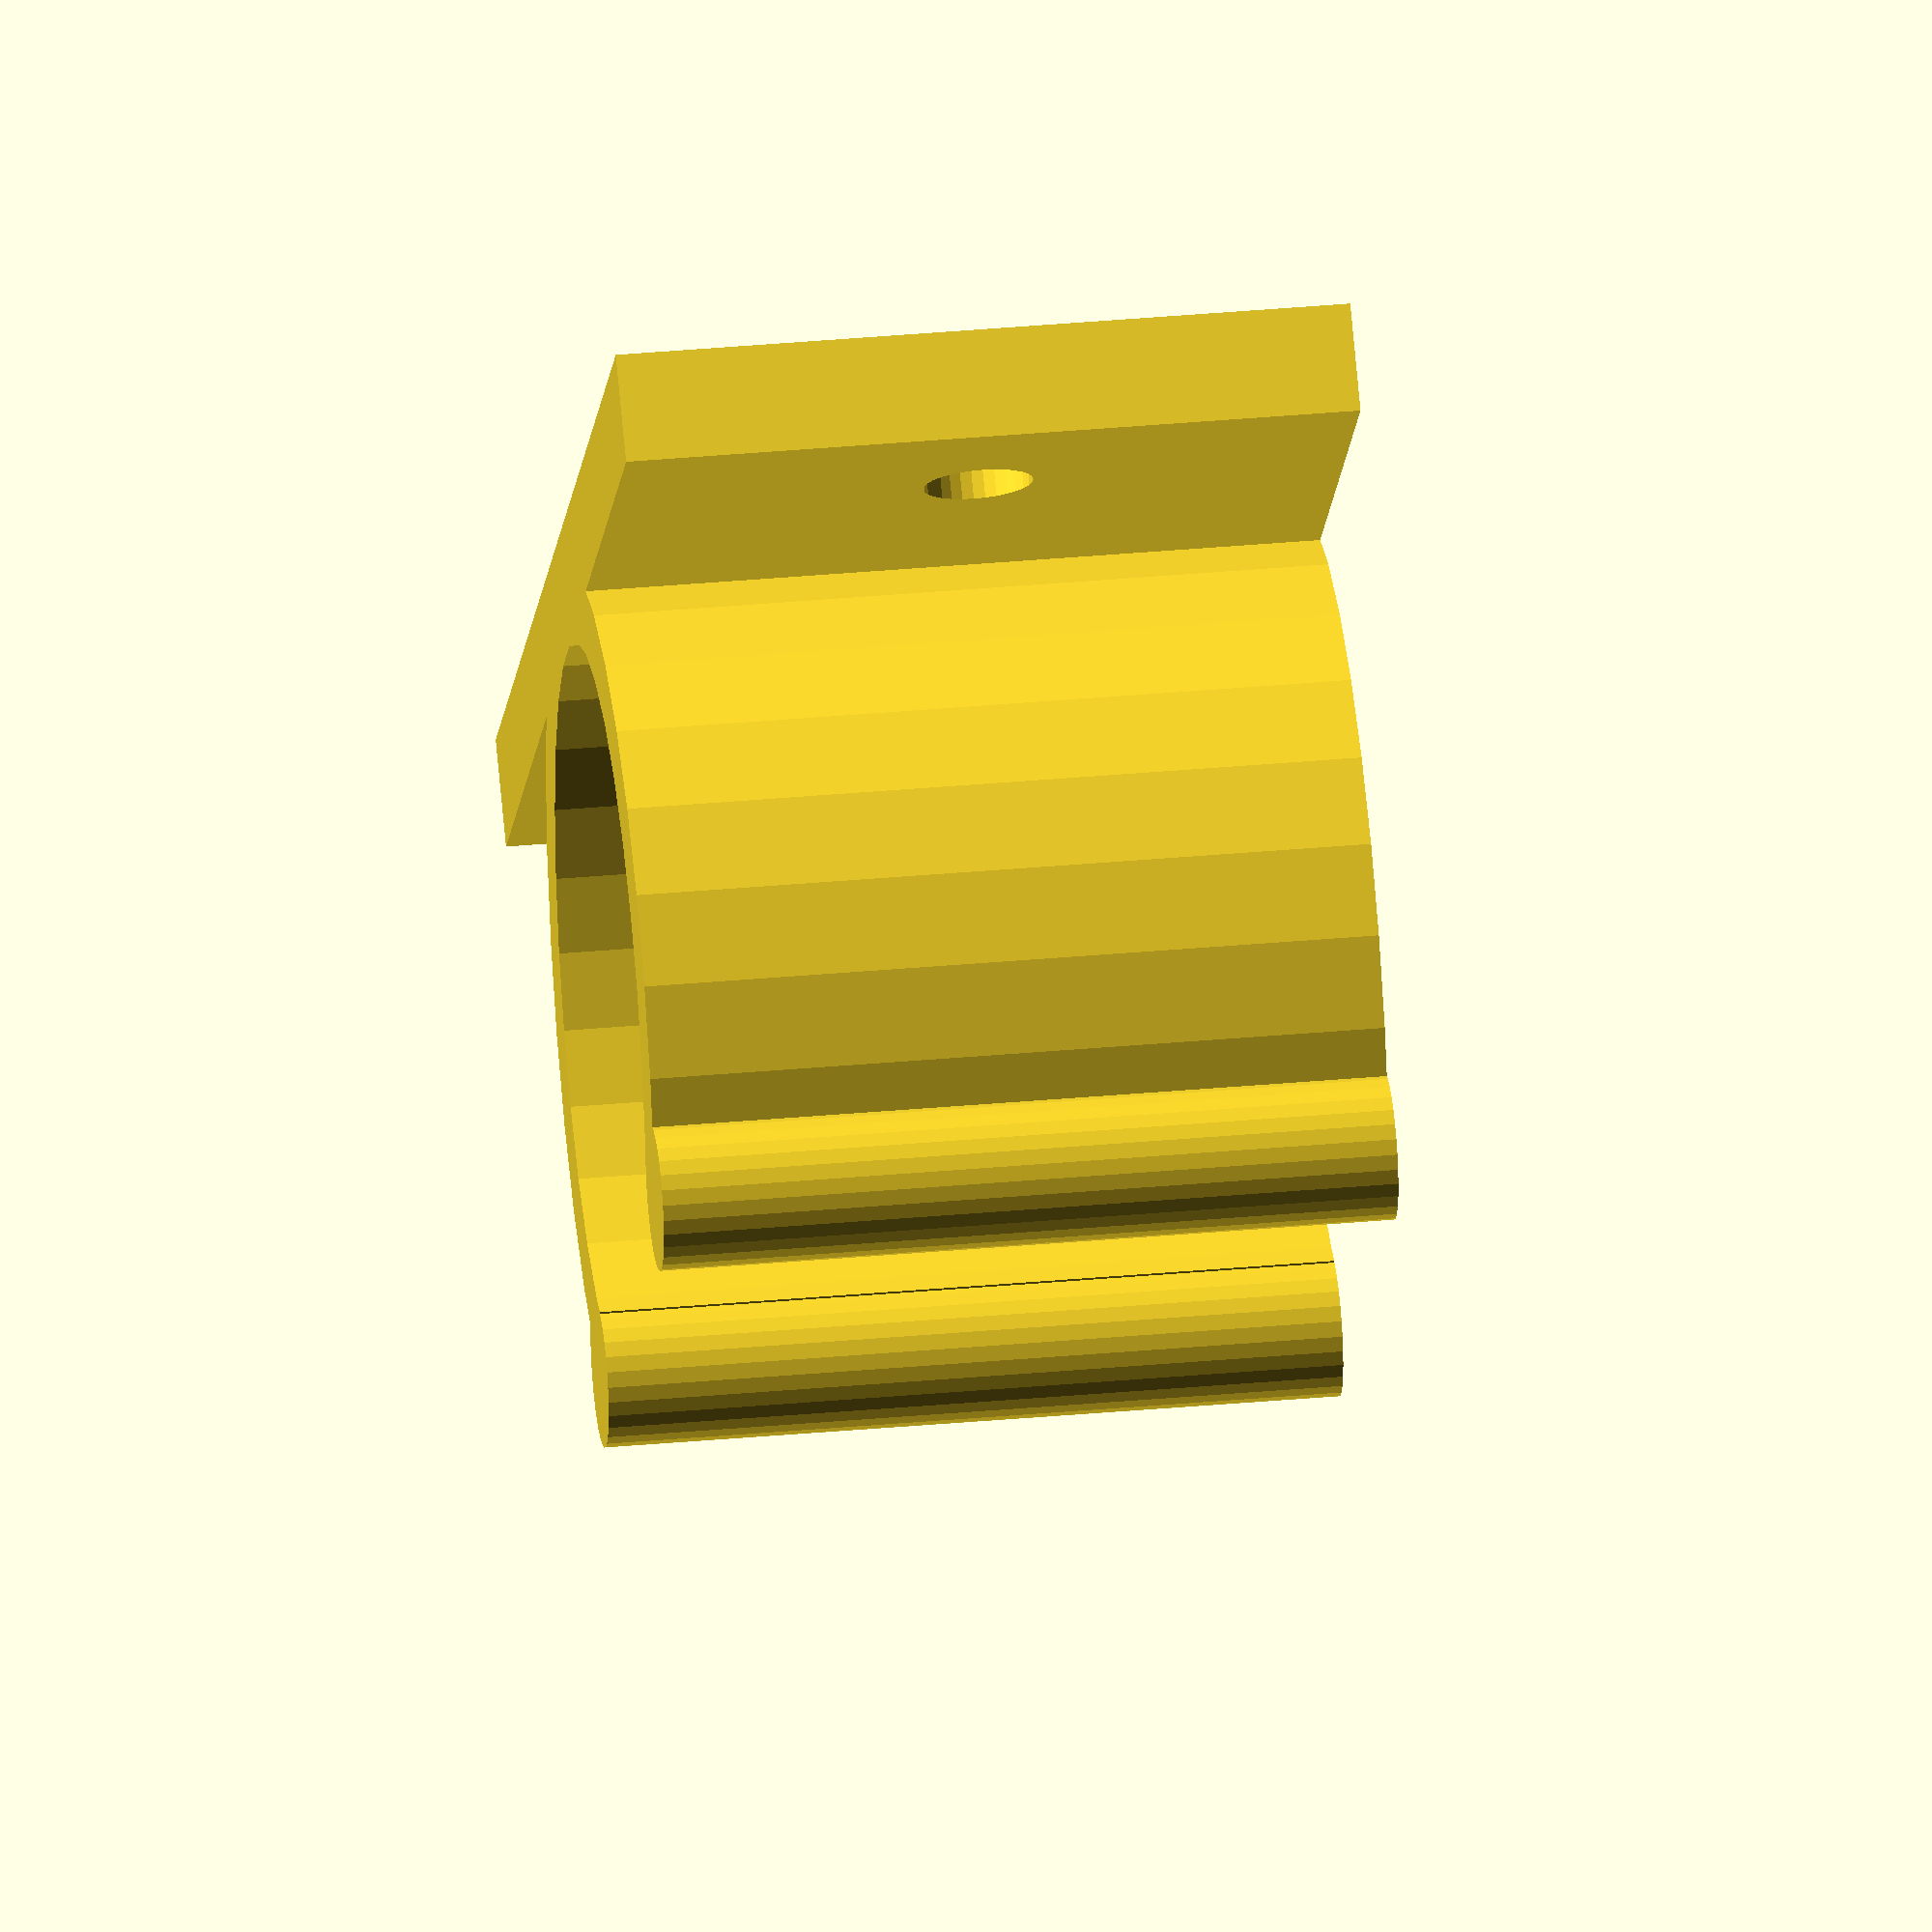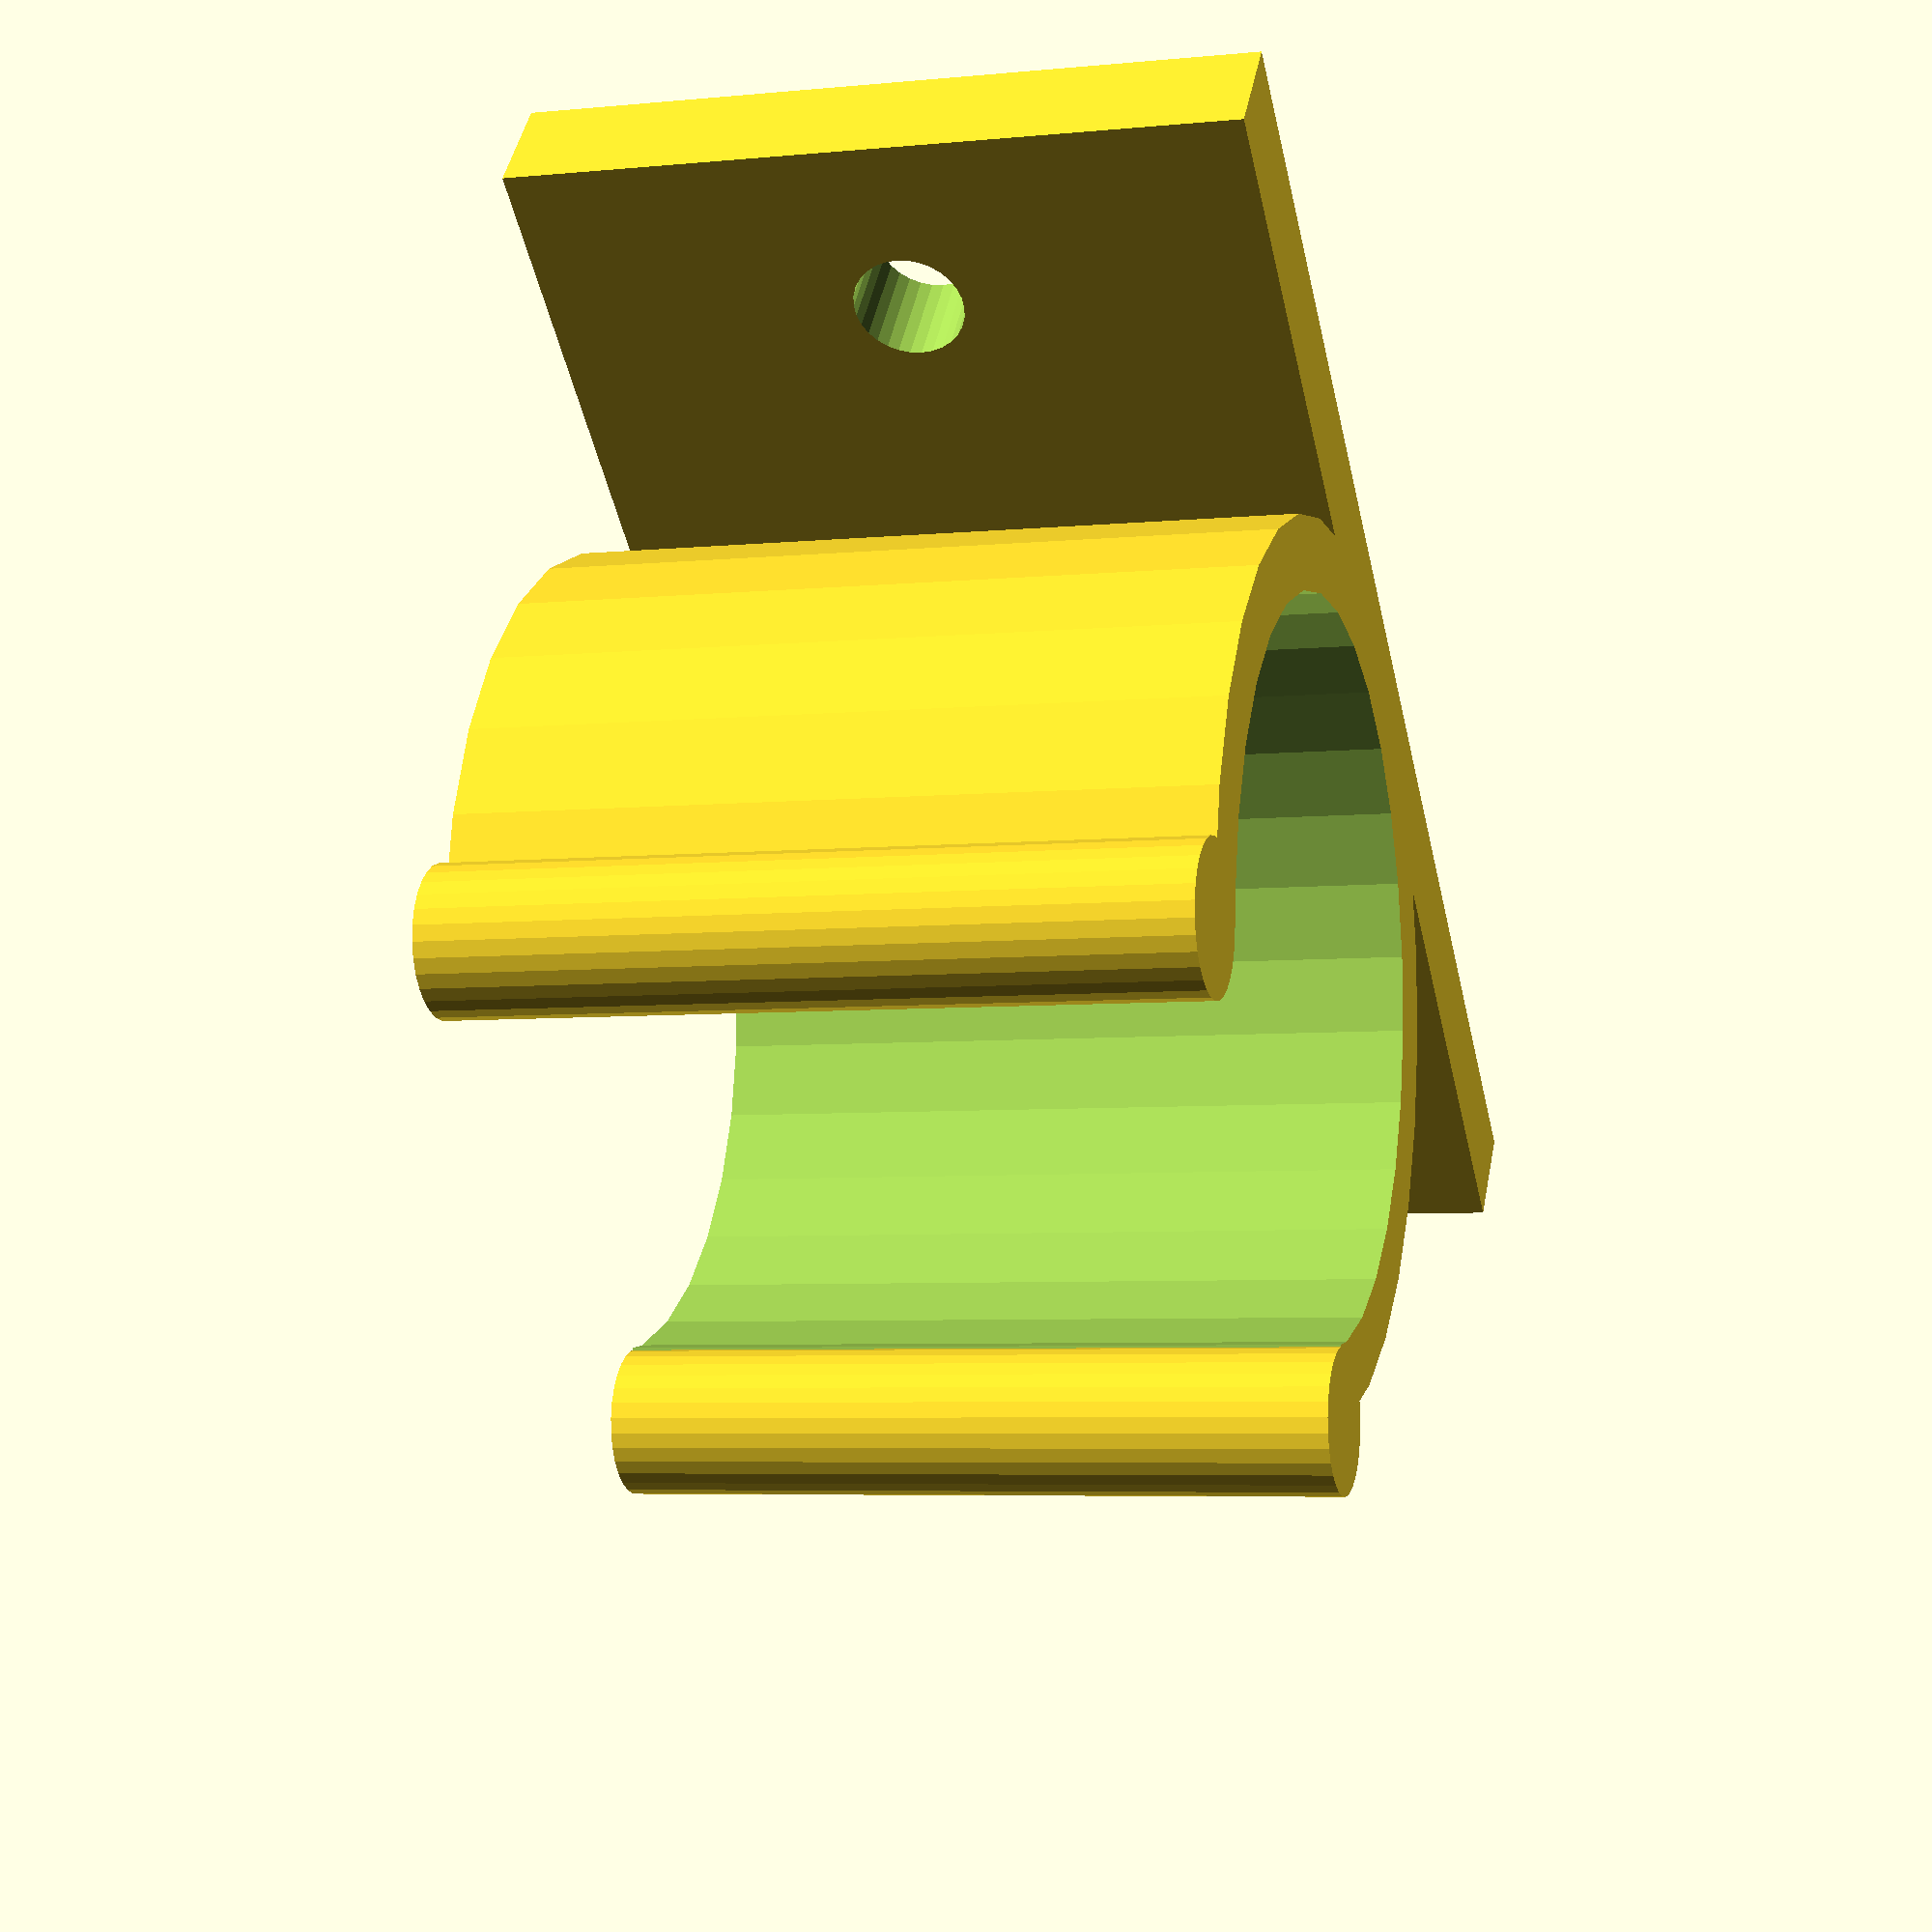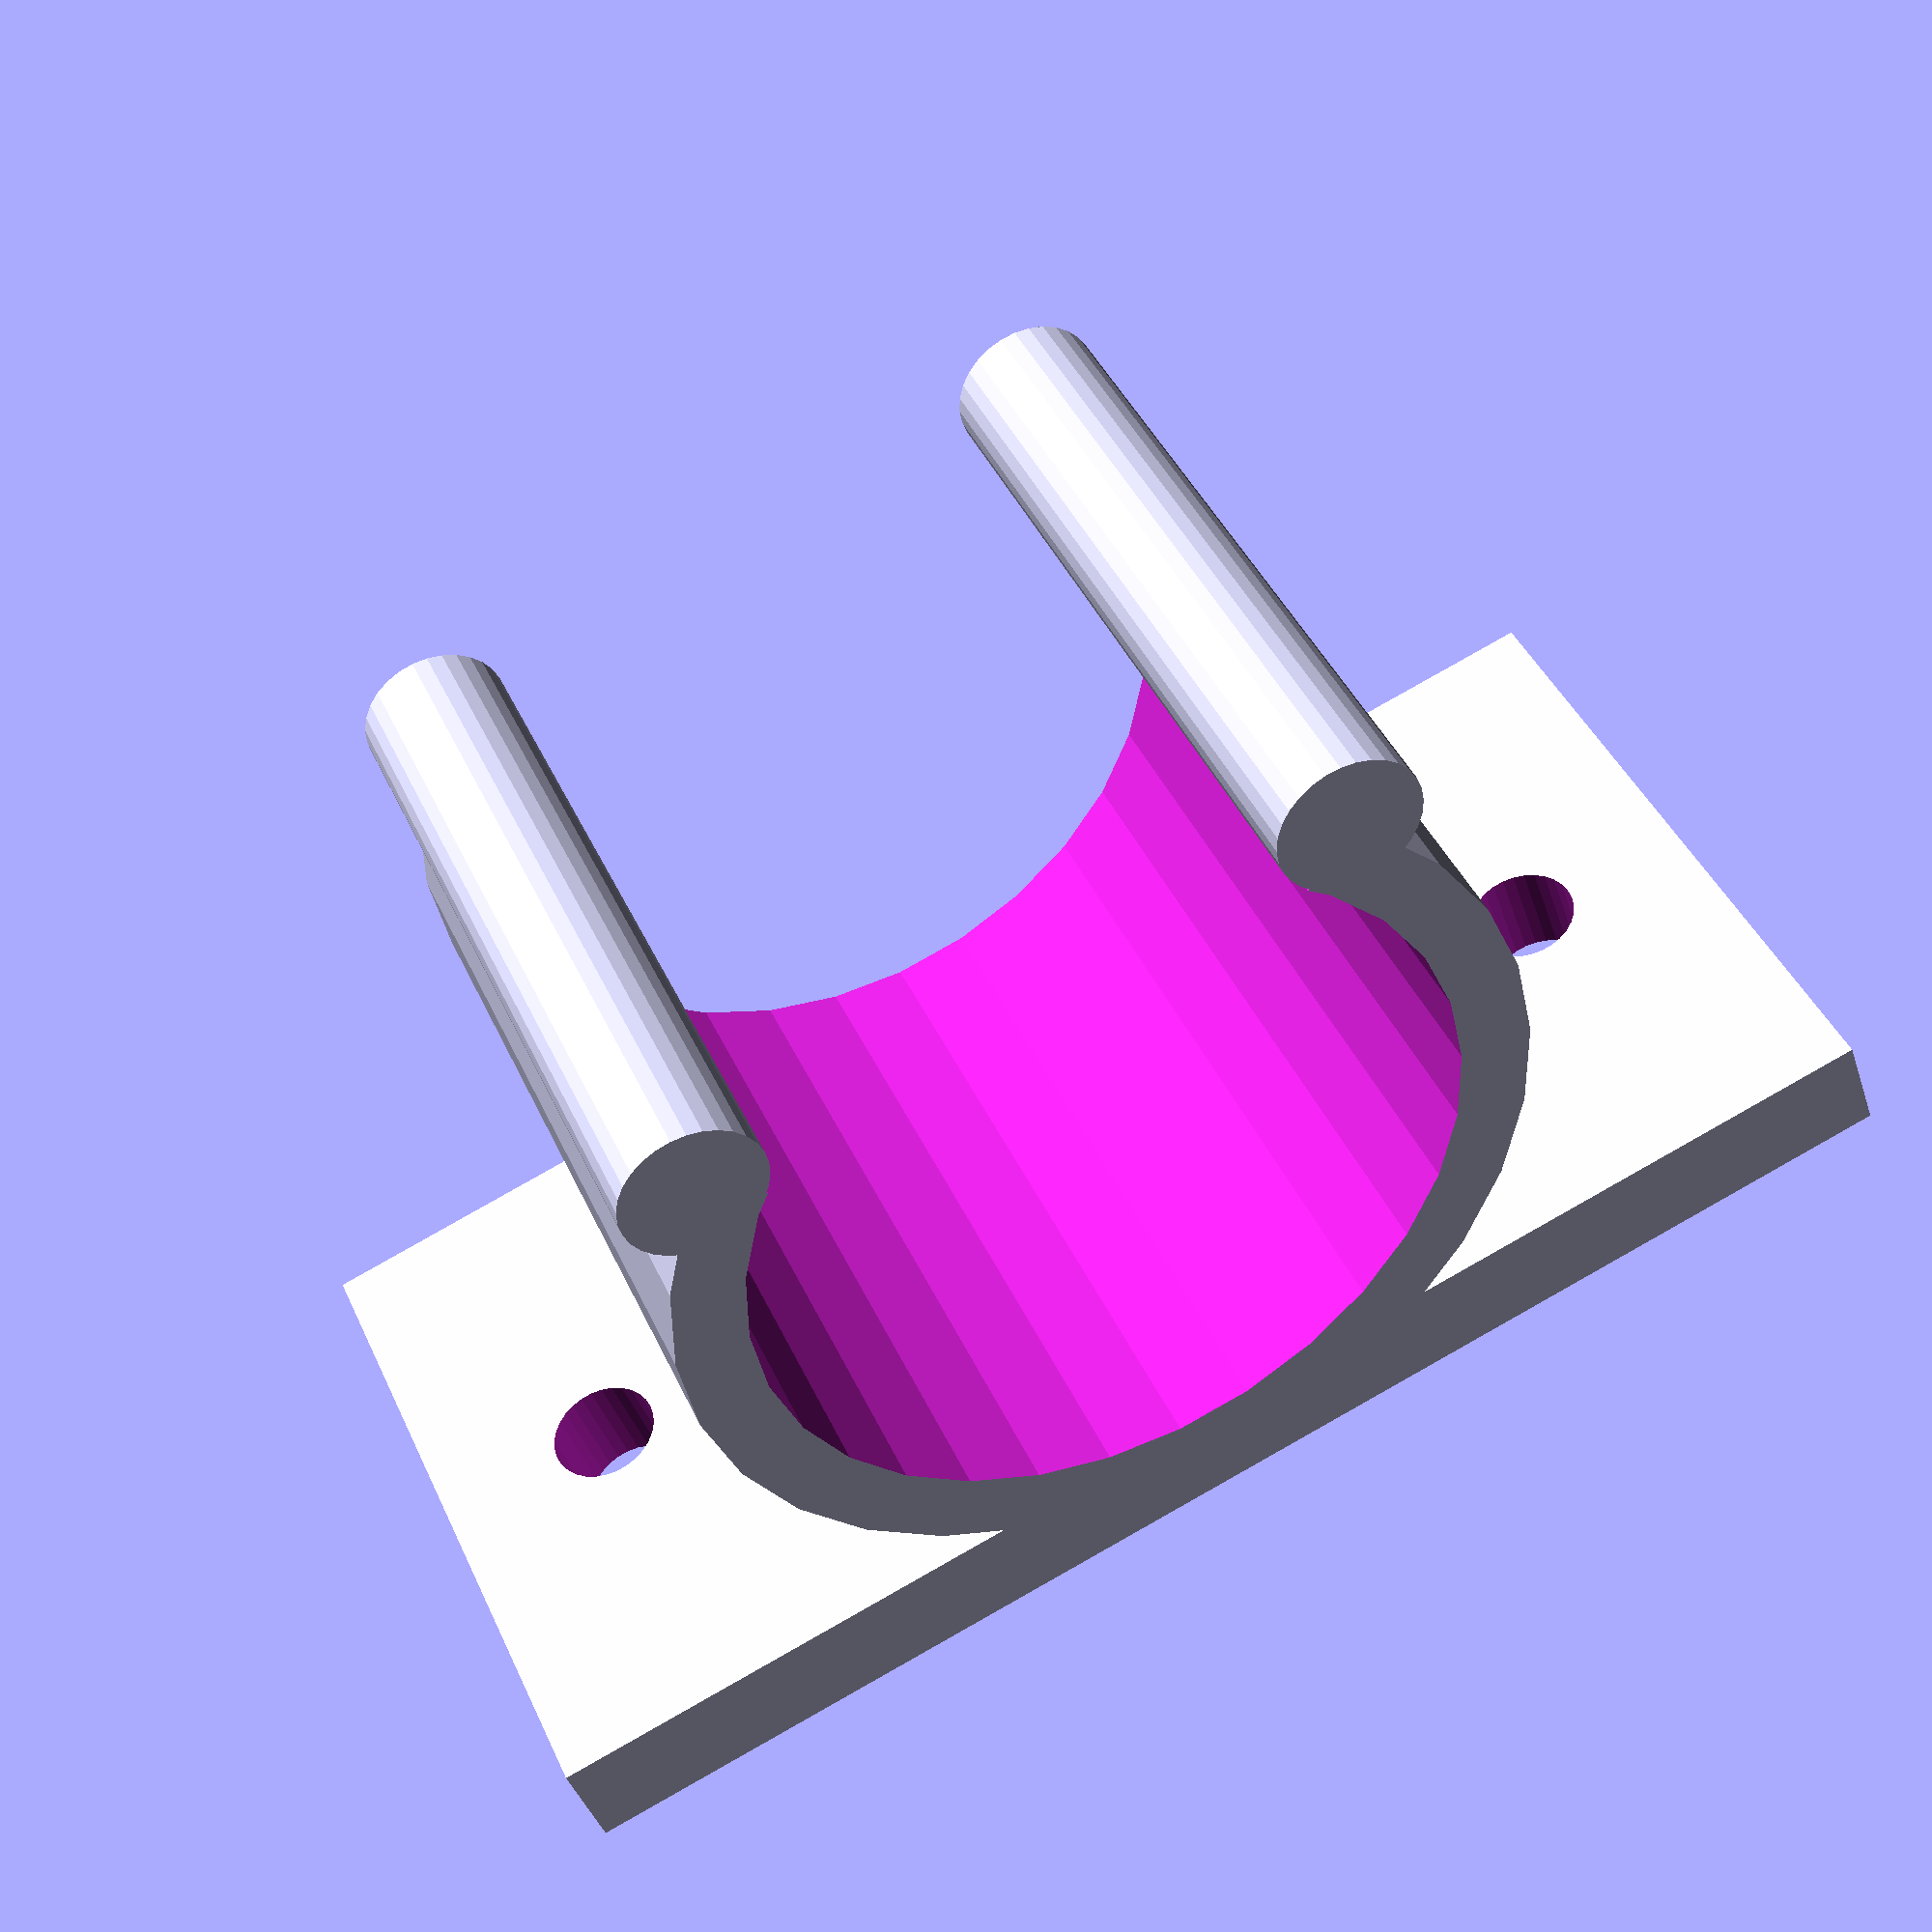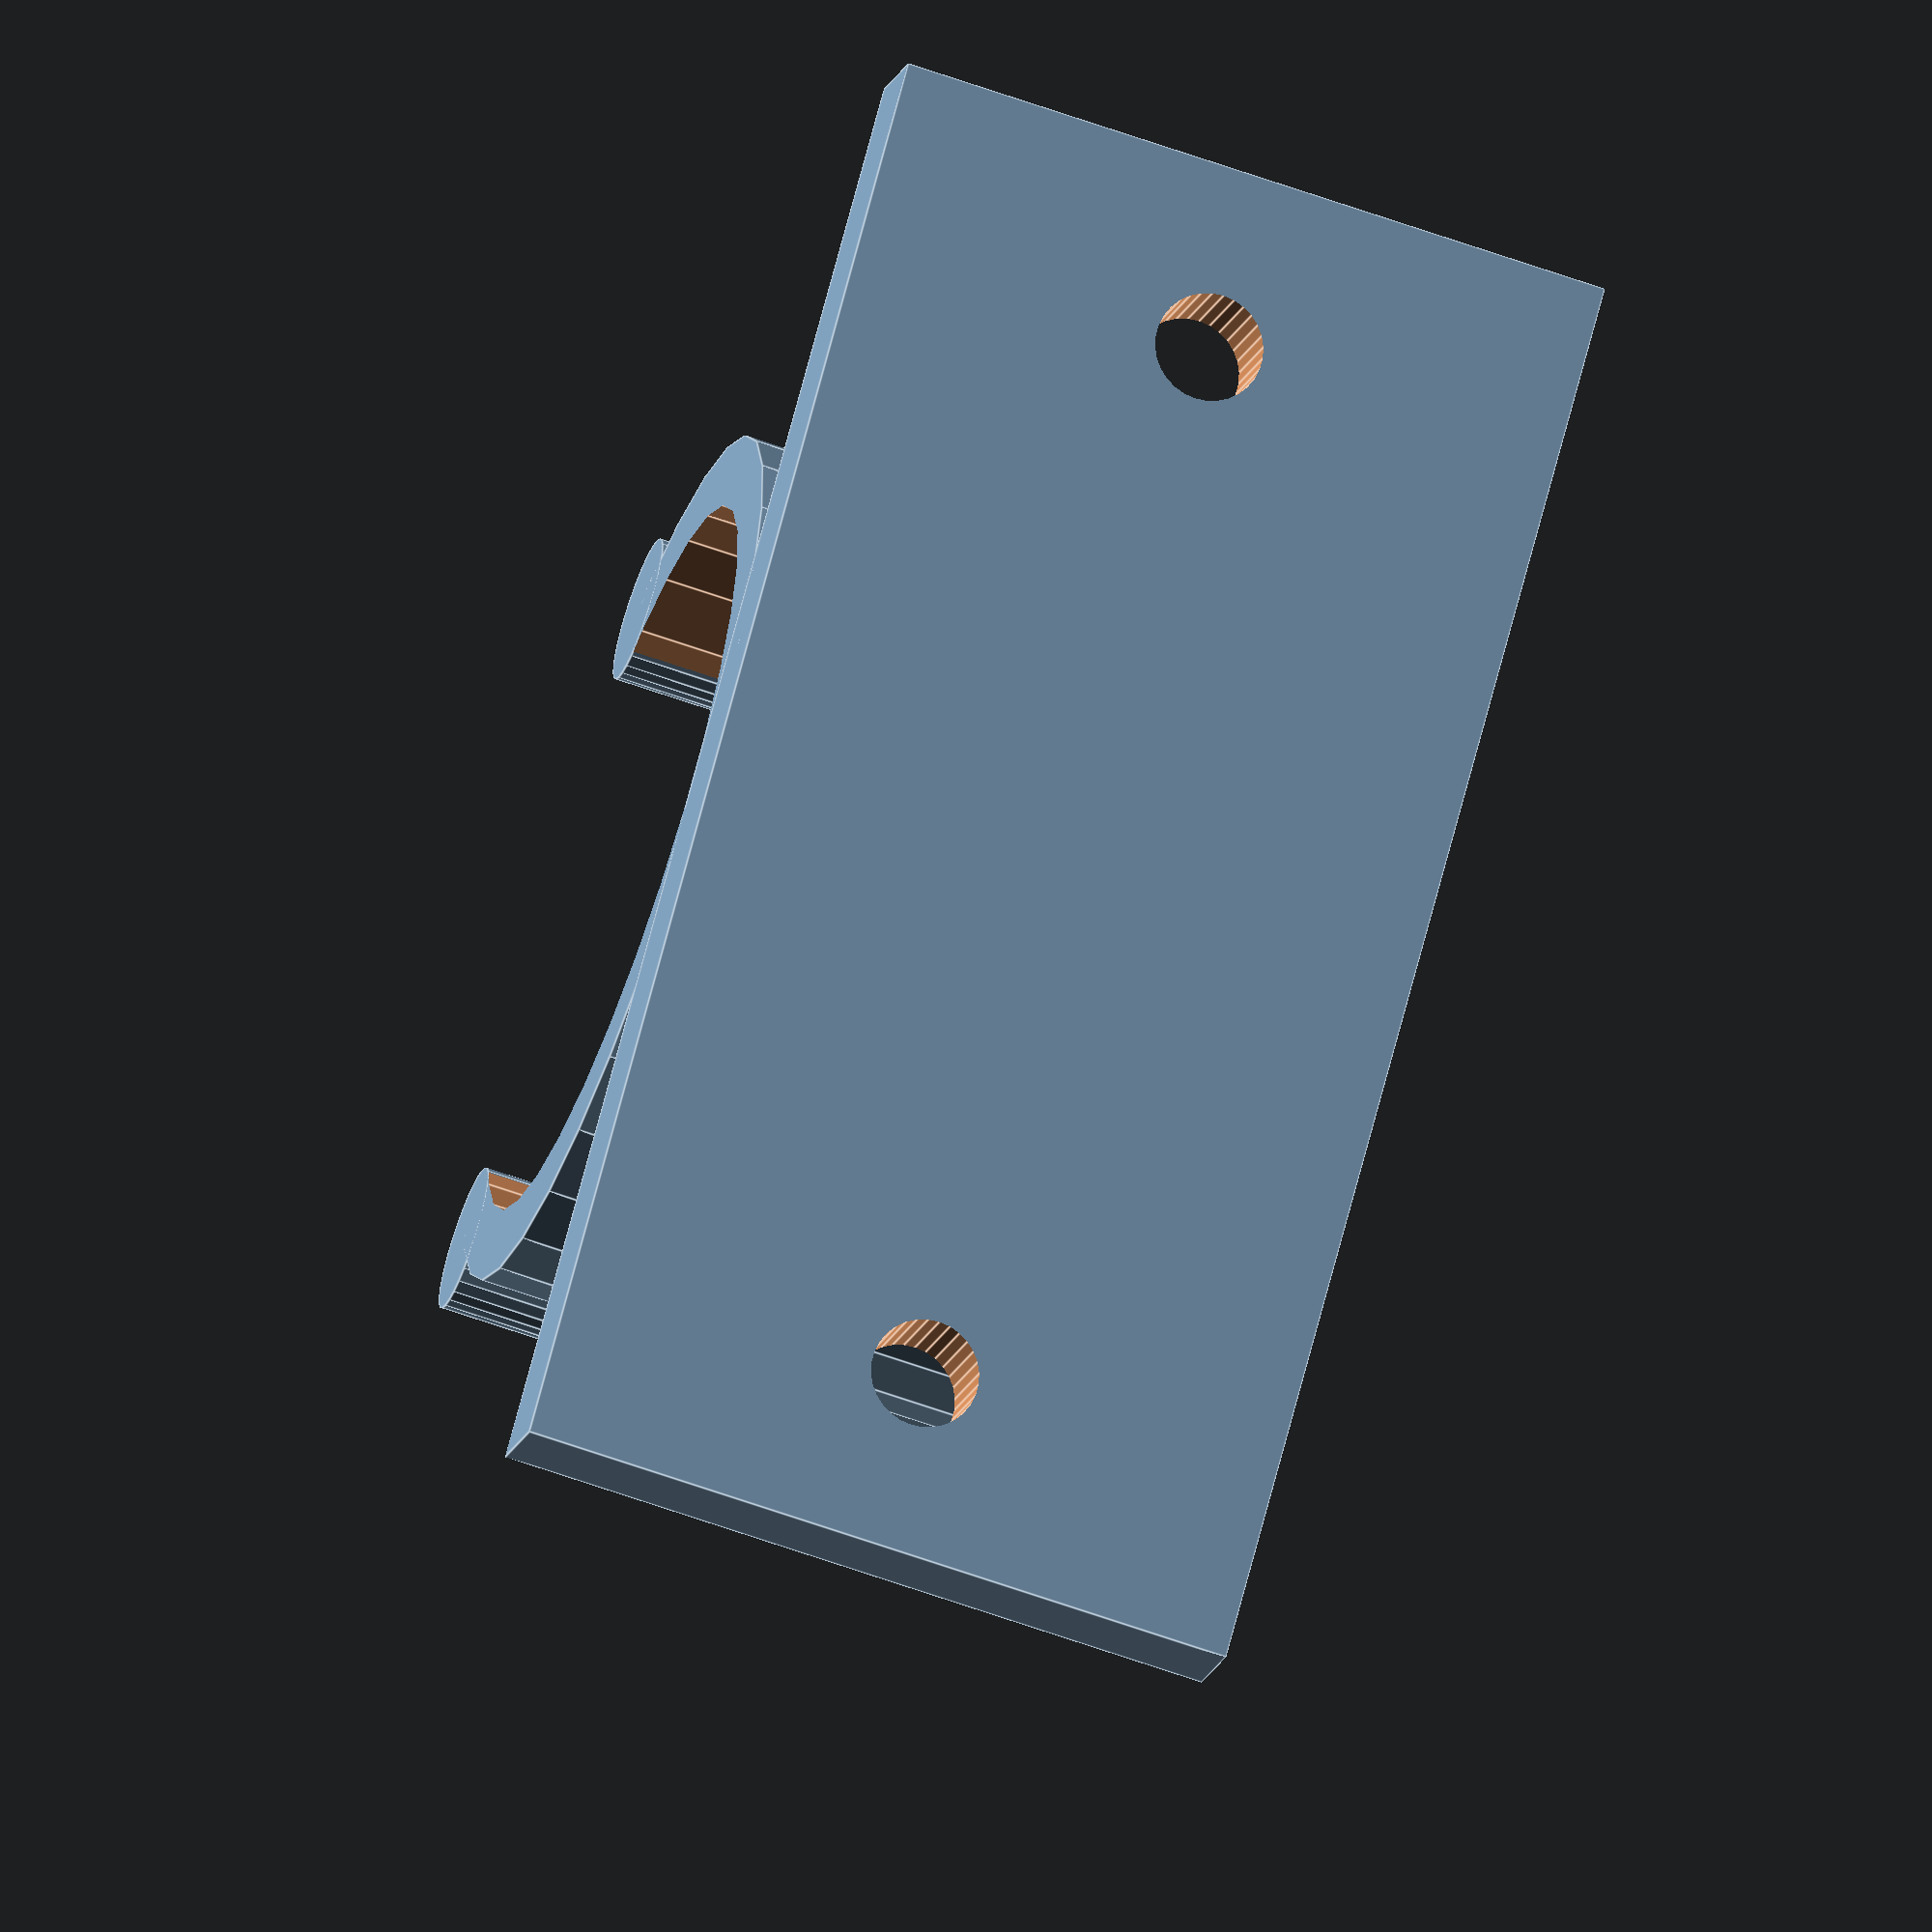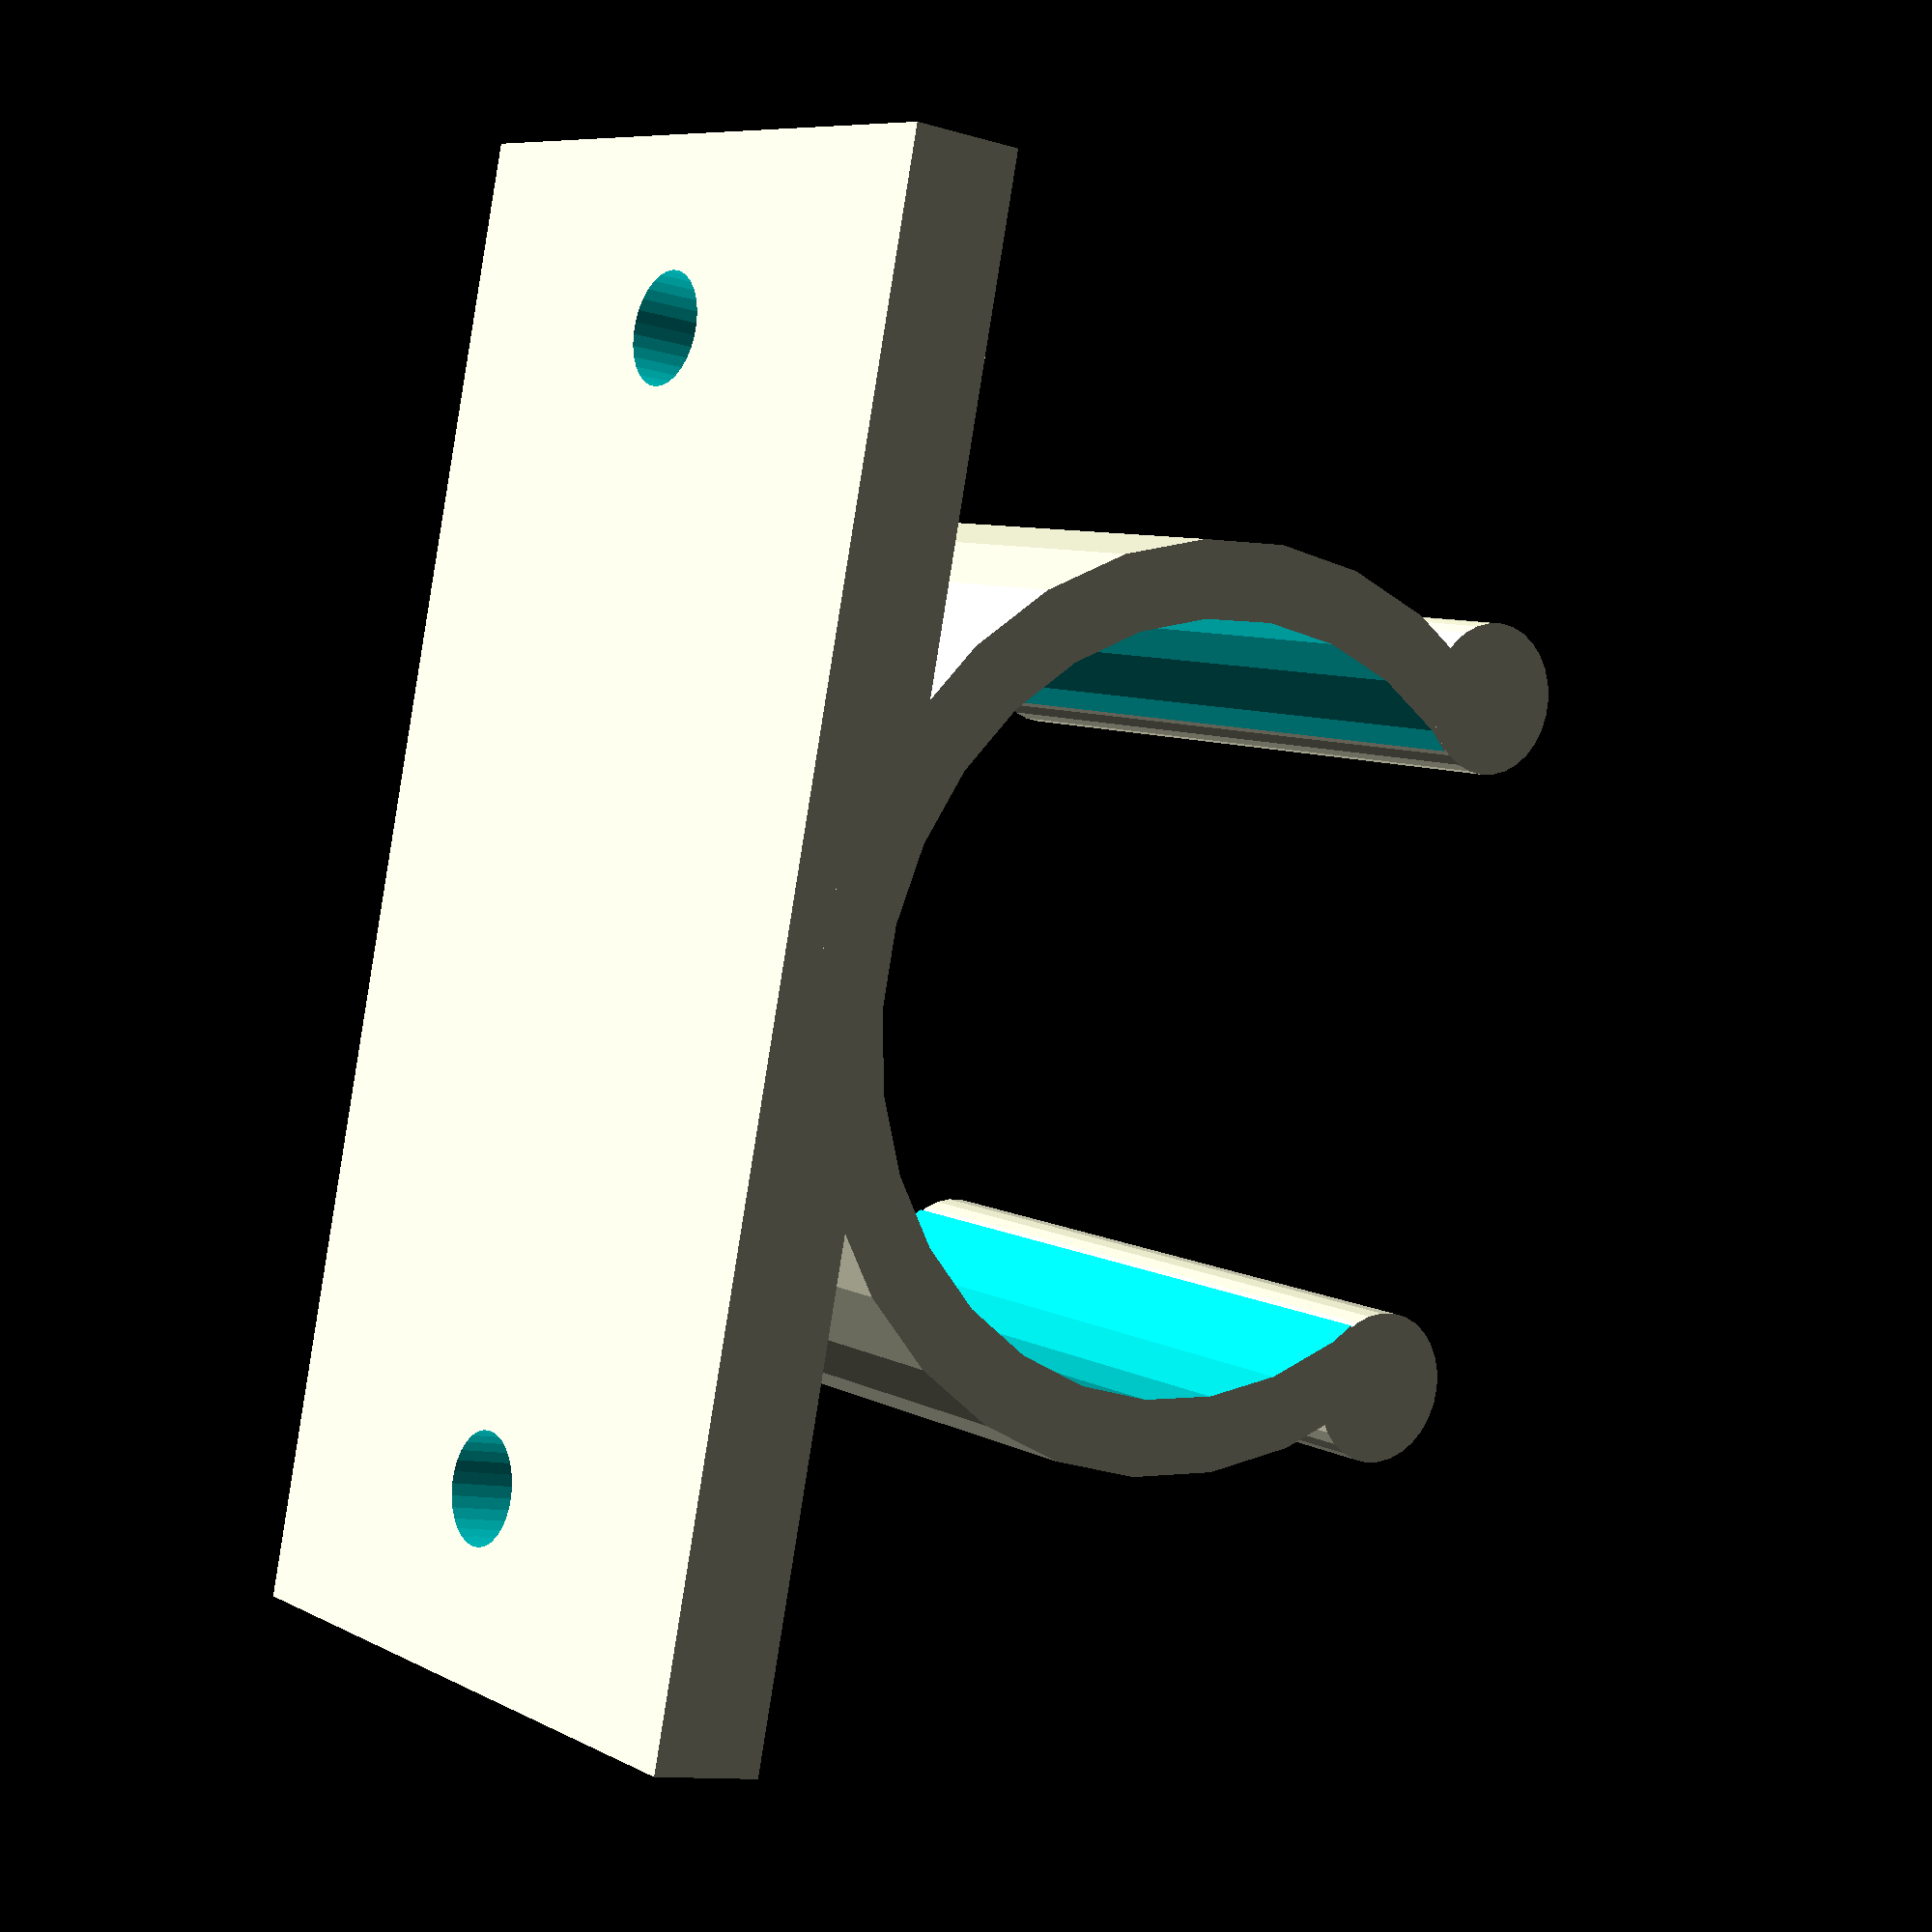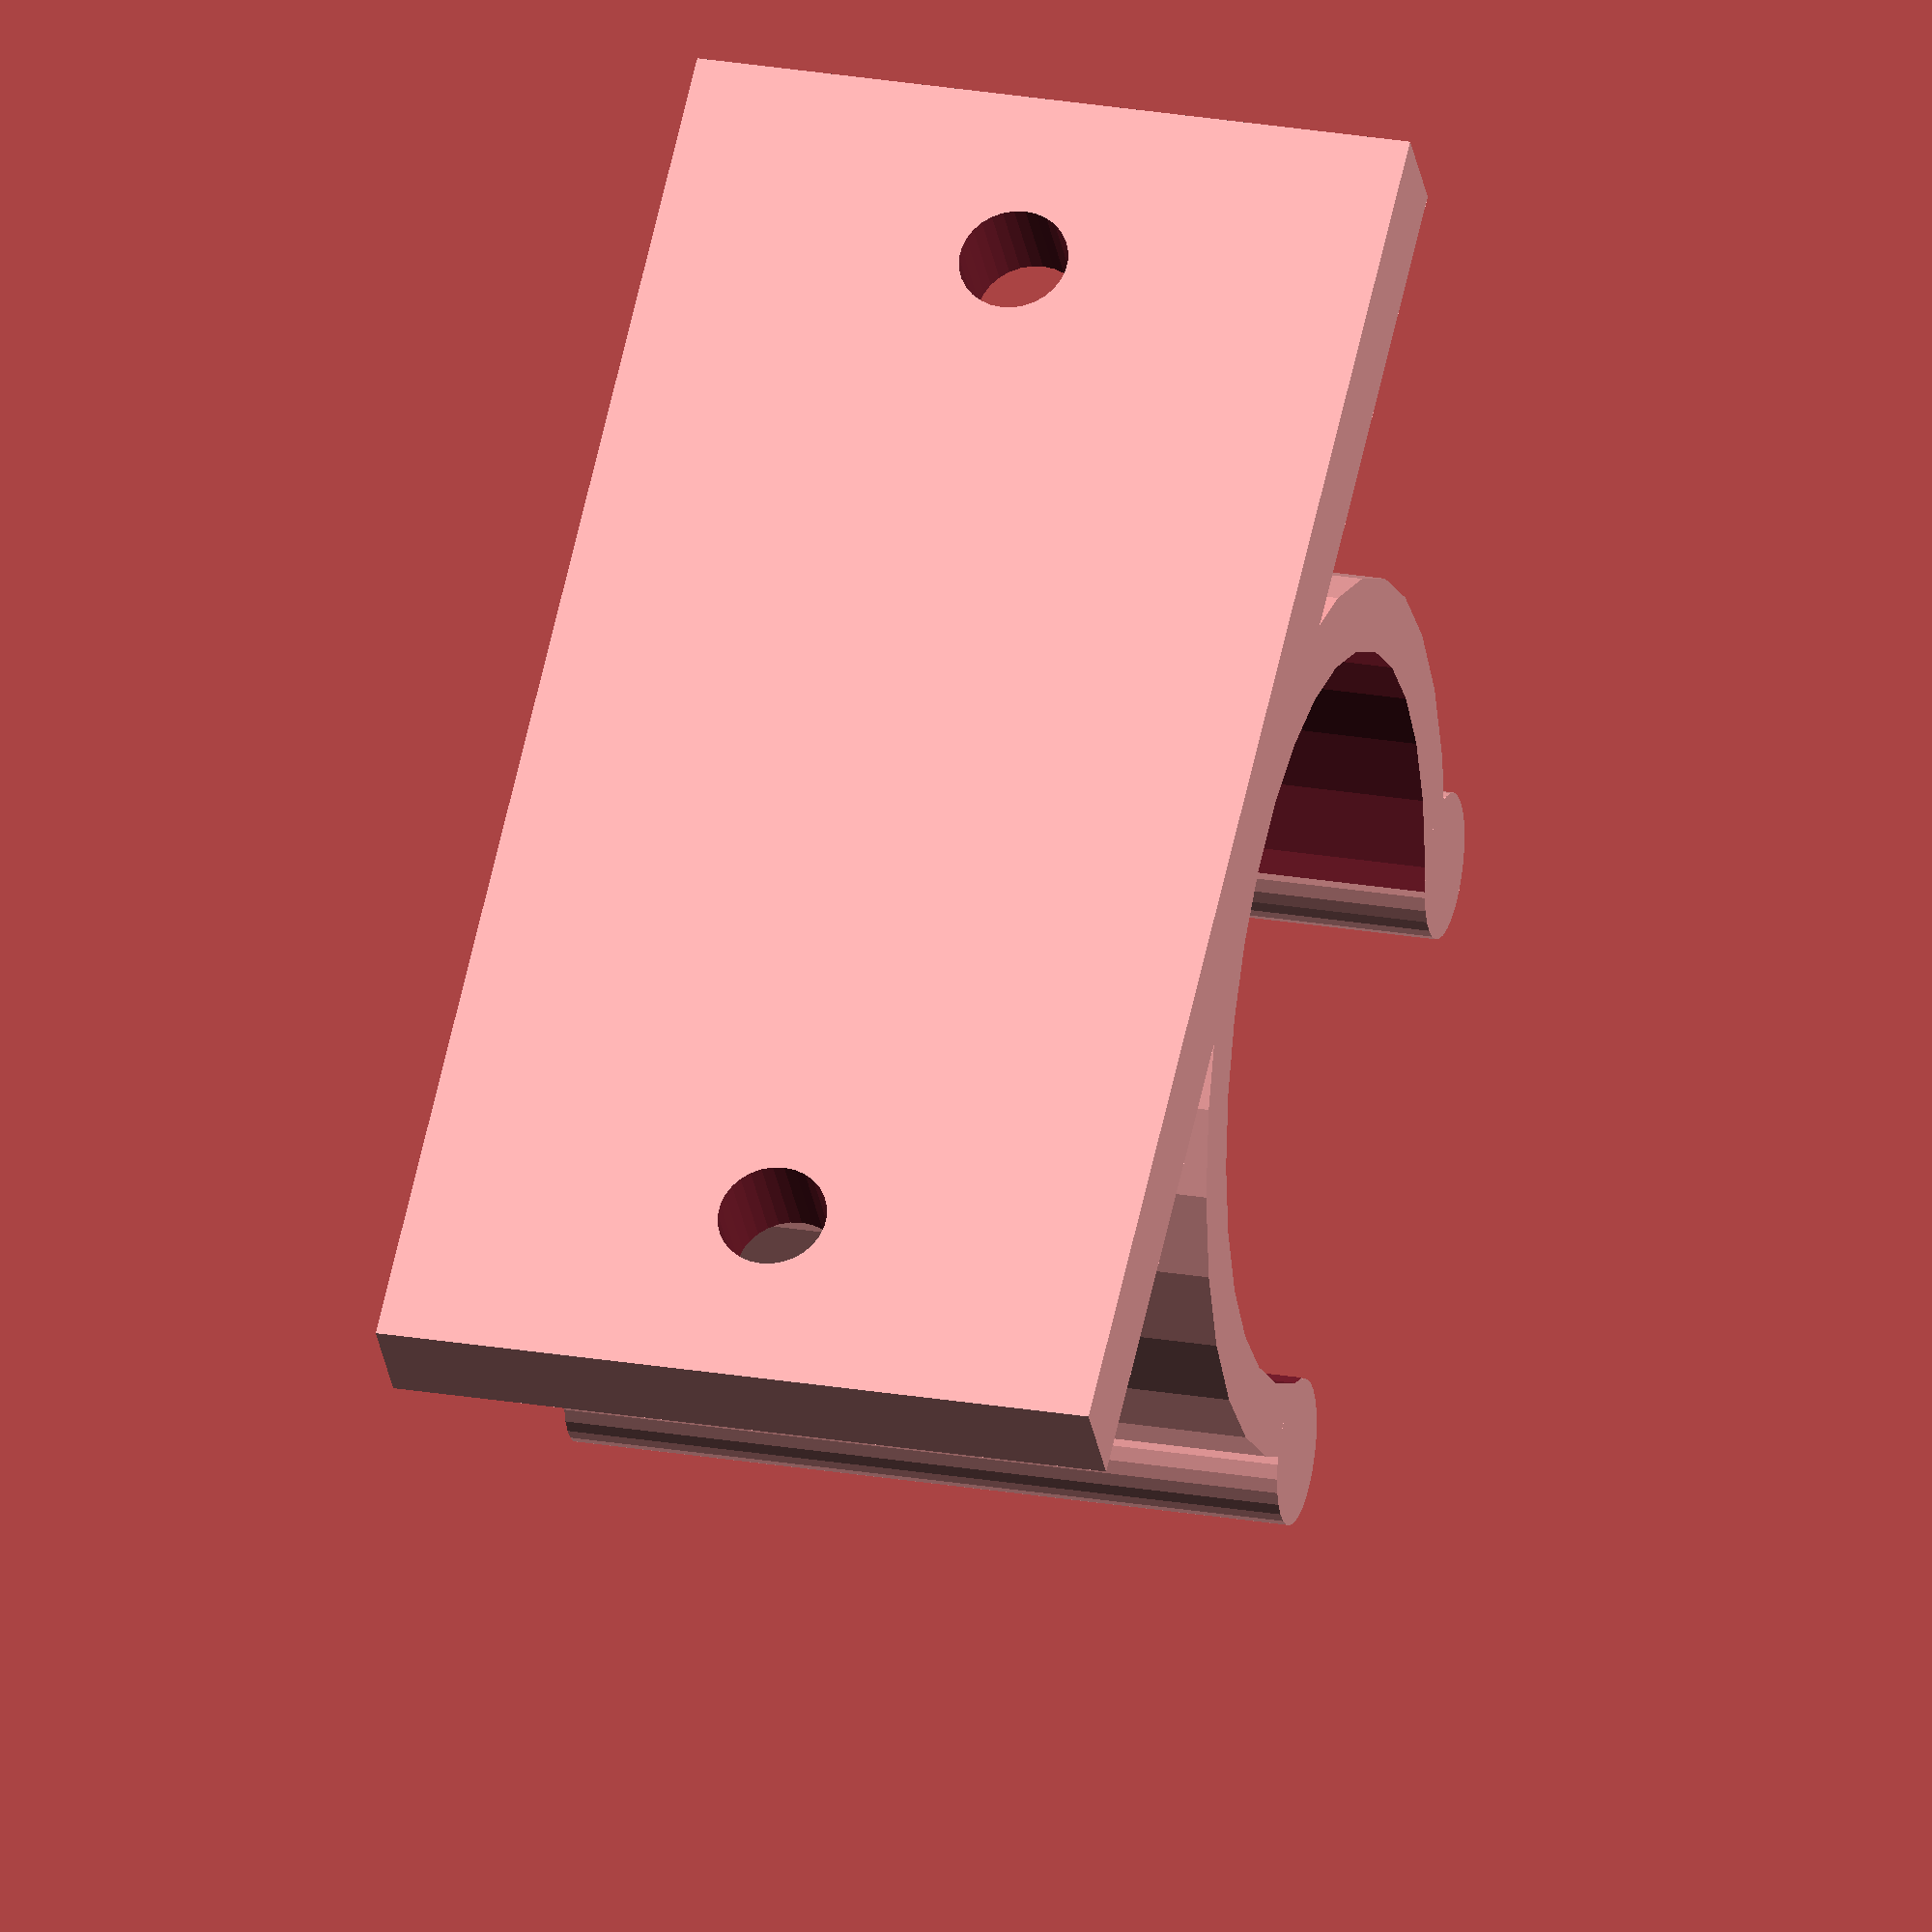
<openscad>
// Parametric Round Clip Holder
// Generates an adjustable set of round clips with mounting ears
// Garrett Mace April 7th 2011
// moded for makerbot custiomizer by jhack 25/3/2013


// Parameters
// Number of clips on the bracket
clipNumber = 1;		//[1:50]		
// Distance between clip centers
clipSpacing = 30;	//[1:100]	
// Diameter of the clip inside face		
clipInnerDiameter = 20;//[5:100]
// Width (height) of clip
clipWidth = 20;		//[5:100]		
// Thickness of clip walls
clipWallThickness = 2;	//[2:10]
// Amount of clip ring to remove from top (valid between 0 and 180)
clipOpeningAngle = 100;//[0:180]	
	
// Thickness of mounting bracket
bracketThickness = 3;	//[2:10]	
// Length of mounting ears from center of first and last clips
mountEarsLength = 20;	//[5:100]		
// Position of mounting holes from edge of mounting ears
mountHoleOffset = 5;	//[2:10]		
// Diameter of the mounting holes
mountHoleDiameter = 3;	 //[1:10]	

/* [hidden] */
$fs = 0.25;

// Round clip
module roundClip() {
difference() {
	cylinder(r = (clipInnerDiameter/2 + clipWallThickness), h = clipWidth);
	translate([0,0,-1]) cylinder(r = clipInnerDiameter/2, h = clipWidth + 2);
	translate([0,0,-1]) union () {
		rotate([0,0,clipOpeningAngle/4-0.05]) intersection() {
			rotate([0,0,clipOpeningAngle/4]) cube([clipInnerDiameter+clipWallThickness+1,clipInnerDiameter+clipWallThickness+1,clipWidth+2]);
			rotate ([0,0,-clipOpeningAngle/4]) translate([-(clipInnerDiameter+clipWallThickness+1),0,0]) cube([clipInnerDiameter+clipWallThickness+1,clipInnerDiameter+clipWallThickness+1,clipWidth+2]);
			cylinder(r=clipInnerDiameter+clipWallThickness+1,h=clipWidth+2);
		}

		rotate([0,0,-clipOpeningAngle/4+0.05]) intersection() {
			rotate([0,0,clipOpeningAngle/4]) cube([clipInnerDiameter+clipWallThickness+1,clipInnerDiameter+clipWallThickness+1,clipWidth+2]);
			rotate ([0,0,-clipOpeningAngle/4]) translate([-(clipInnerDiameter+clipWallThickness+1),0,0]) cube([clipInnerDiameter+clipWallThickness+1,clipInnerDiameter+clipWallThickness+1,clipWidth+2]);
			cylinder(r=clipInnerDiameter+clipWallThickness+1,h=clipWidth+2);
		}
	}
}

rotate([0,0,clipOpeningAngle/2]) translate([0,clipInnerDiameter/2+clipWallThickness,0]) cylinder(r = clipWallThickness, h = clipWidth);
//#rotate([0,0,clipOpeningAngle/2]) translate([0,clipInnerDiameter/2+clipWallThickness*2,0]) cylinder(r = clipWallThickness, h = clipWidth);

rotate([0,0,-clipOpeningAngle/2]) translate([0,clipInnerDiameter/2+clipWallThickness,0]) cylinder(r = clipWallThickness, h = clipWidth);
}

// Create clips
translate([-(clipSpacing*(clipNumber-1))/2,0,0]) for (clipPos = [0:clipNumber-1]) {
	translate([clipPos*clipSpacing,0,0]) roundClip();
}

// Calculations
calcs_bracketLength = clipSpacing*(clipNumber-1)+mountEarsLength*2;

// Mounting bracket and holes
difference() {
	translate([-calcs_bracketLength/2,-clipInnerDiameter/2-bracketThickness,0]) cube([calcs_bracketLength,bracketThickness,clipWidth]);
	translate([calcs_bracketLength/2-mountHoleOffset,-clipInnerDiameter/2-bracketThickness-1,clipWidth/2]) rotate([-90,0,0]) cylinder(r = mountHoleDiameter/2, h = bracketThickness+2);
	translate([-calcs_bracketLength/2+mountHoleOffset,-clipInnerDiameter/2-bracketThickness-1,clipWidth/2]) rotate([-90,0,0]) cylinder(r = mountHoleDiameter/2, h = bracketThickness+2);

}
</openscad>
<views>
elev=325.9 azim=229.0 roll=262.9 proj=o view=solid
elev=5.4 azim=220.8 roll=286.9 proj=p view=wireframe
elev=138.1 azim=199.0 roll=22.8 proj=p view=solid
elev=64.7 azim=319.4 roll=70.3 proj=o view=edges
elev=172.2 azim=281.1 roll=214.9 proj=p view=wireframe
elev=335.2 azim=143.9 roll=285.6 proj=o view=solid
</views>
